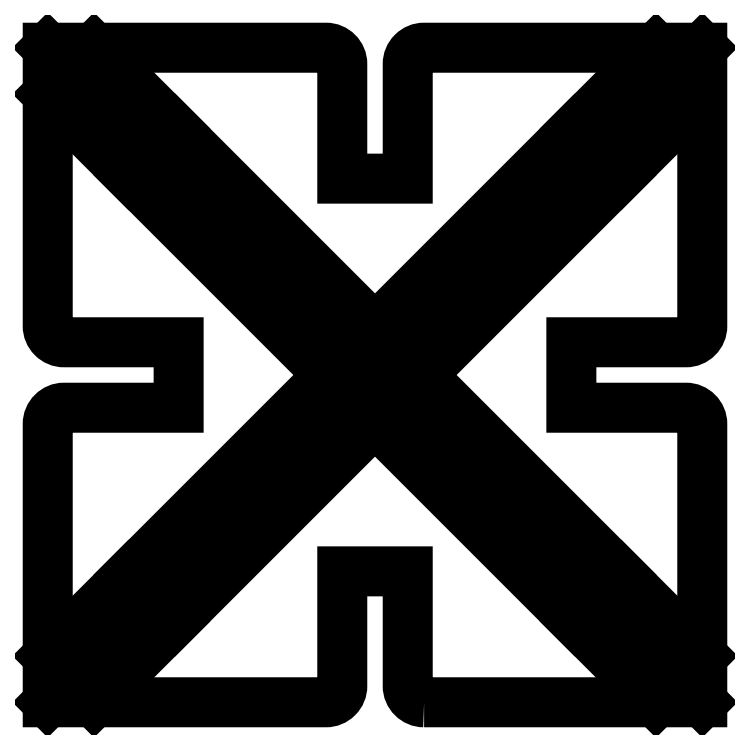
<metadata>
{"format":"dxf","ext":"dxf","renderer":"ezdxf+matplotlib","layout":"modelspace","background":"white","min_lineweight":24,"dpi":150}
</metadata>
<code>
0
SECTION
2
ENTITIES
0
LWPOLYLINE
8
0
90
28
70
1
43
0
10
-17
20
-40
42
-0.4142
10
-18
20
-39
10
-18
20
-32
10
-22
20
-32
10
-22
20
-39
42
-0.4142
10
-23
20
-40
10
-40
20
-40
10
-40
20
-23
42
-0.4142
10
-39
20
-22
10
-32
20
-22
10
-32
20
-18
10
-39
20
-18
42
-0.4142
10
-40
20
-17
10
-40
20
0
10
-23
20
-1.943e-15
42
-0.4142
10
-22
20
-1
10
-22
20
-8
10
-18
20
-8
10
-18
20
-1
42
-0.4142
10
-17
20
0
10
0
20
0
10
-2.22e-15
20
-17
42
-0.4142
10
-1
20
-18
10
-8
20
-18
10
-8
20
-22
10
-1
20
-22
42
-0.4142
10
0
20
-23
10
0
20
-40
0
LINE
8
0
10
0
20
-37.17
30
0
11
-37.17
21
4.156e-16
31
0
0
LINE
8
0
10
-2.828
20
-40
30
0
11
-40
21
-2.828
31
0
0
LINE
8
0
10
0
20
-40
30
0
11
-40
21
0
31
0
0
LINE
8
0
10
-7.778
20
-35.05
30
0
11
-4.95
21
-32.22
31
0
0
LINE
8
0
10
-2.828
20
-40
30
0
11
0
21
-37.17
31
0
0
LINE
8
0
10
-40
20
-40
30
0
11
0
21
0
31
0
0
LINE
8
0
10
-35.05
20
-7.778
30
0
11
-32.22
21
-4.95
31
0
0
LWPOLYLINE
8
0
90
4
70
1
43
0
10
0
20
-2.828
10
-37.17
20
-40
10
-40
20
-37.17
10
-2.828
20
0
0
LINE
8
0
10
-35.05
20
-32.22
30
0
11
-32.22
21
-35.05
31
0
0
LINE
8
0
10
-7.778
20
-4.95
30
0
11
-4.95
21
-7.778
31
0
0
ENDSEC
0
EOF

</code>
